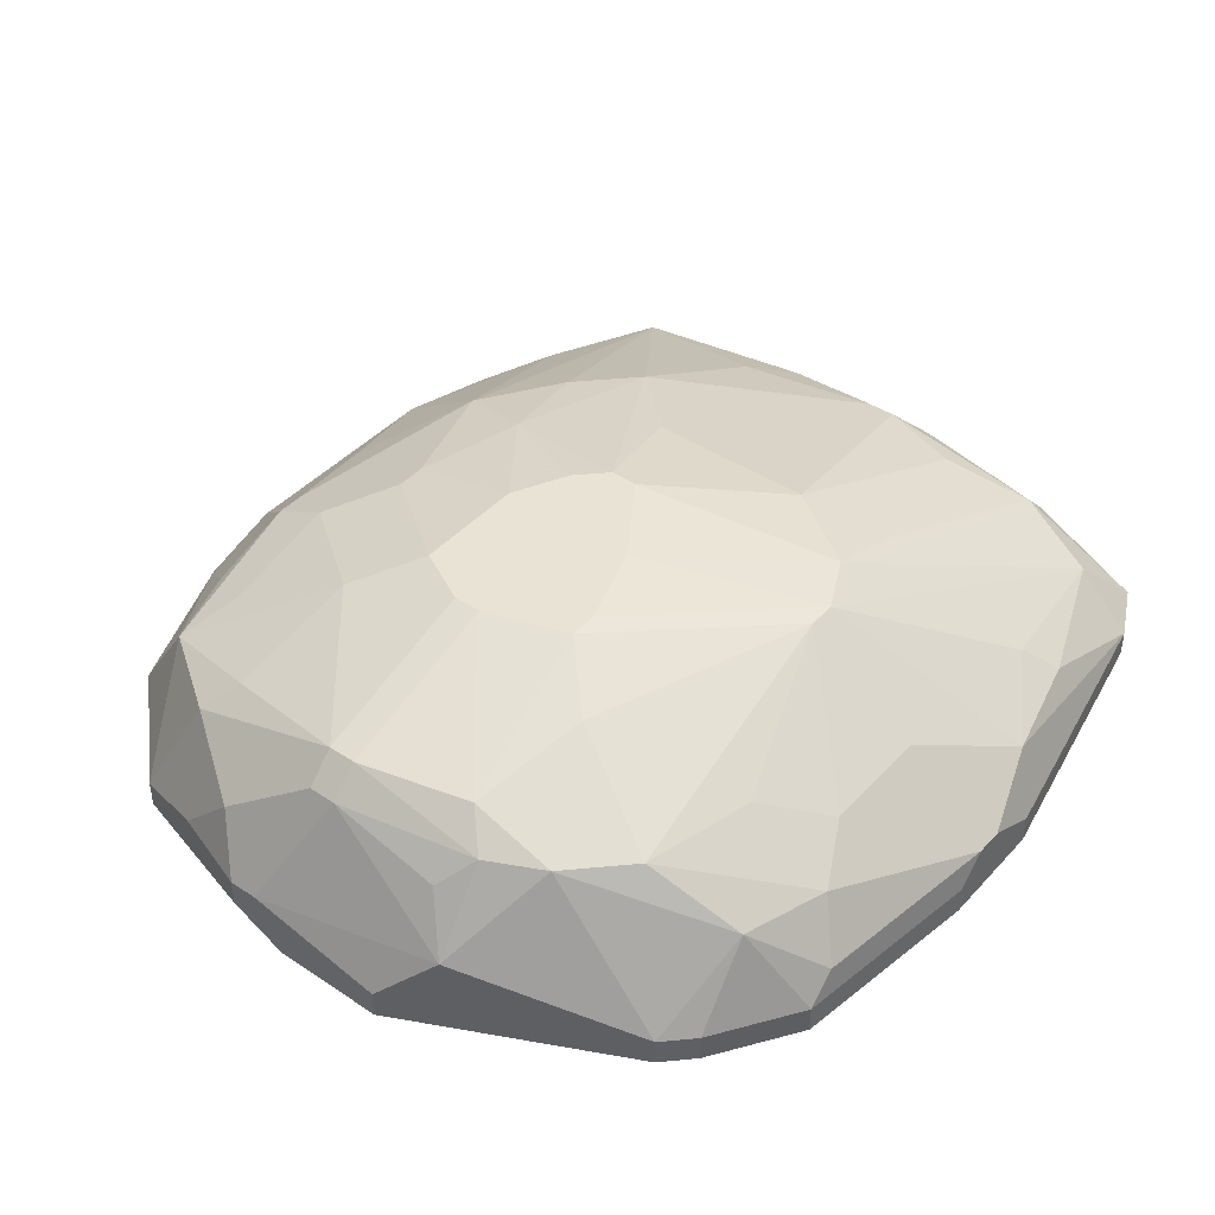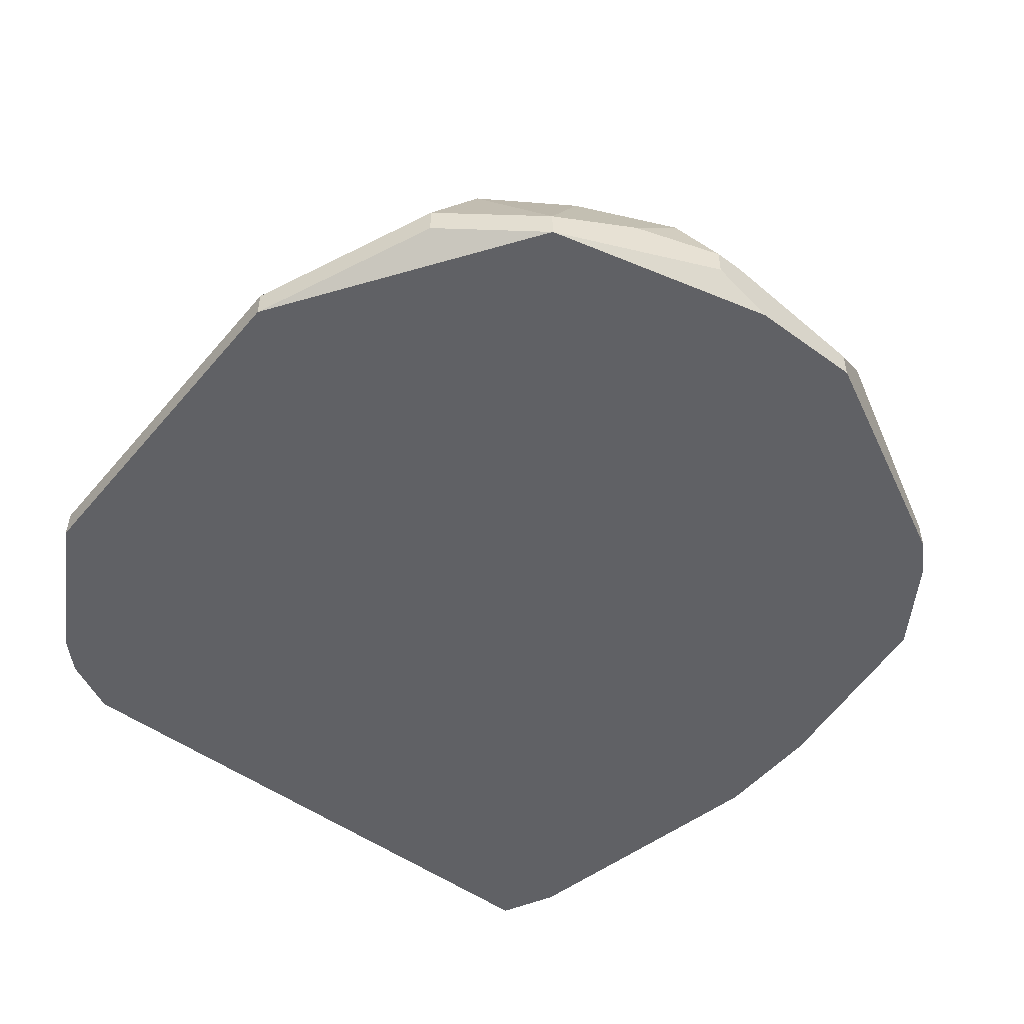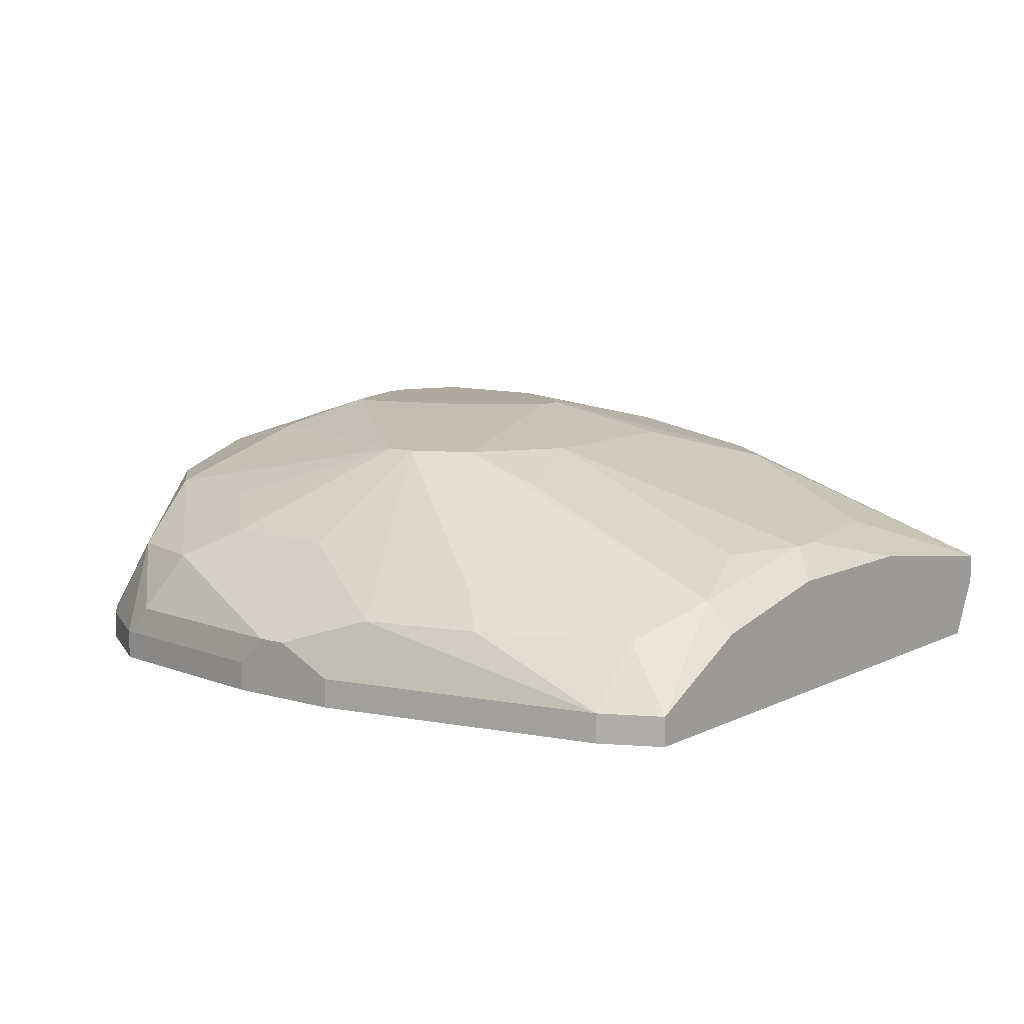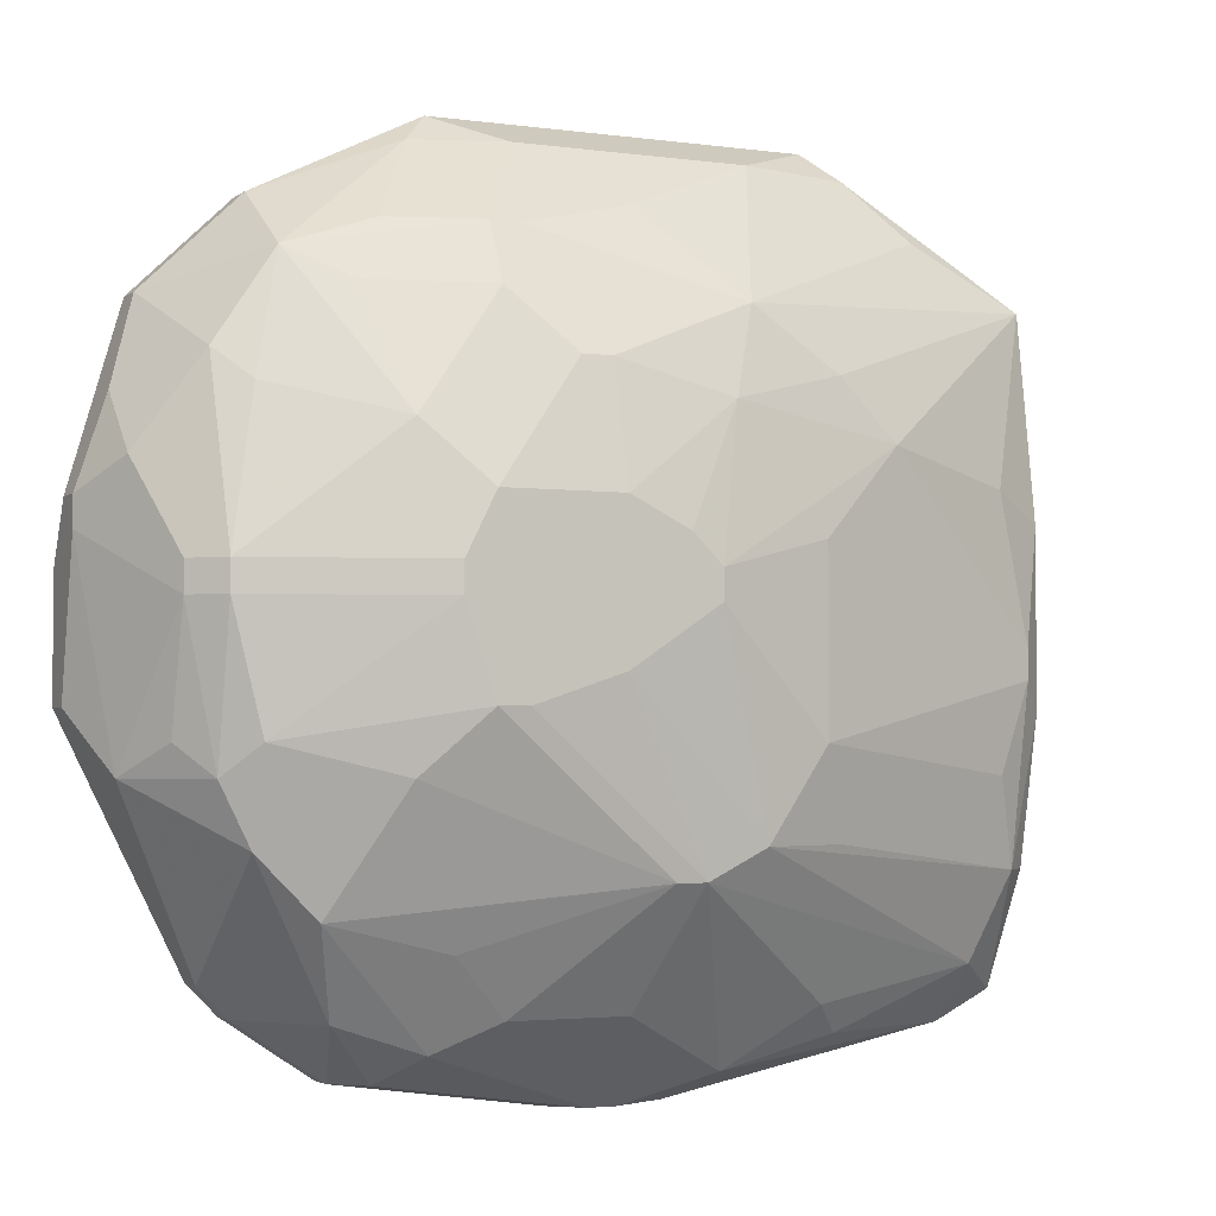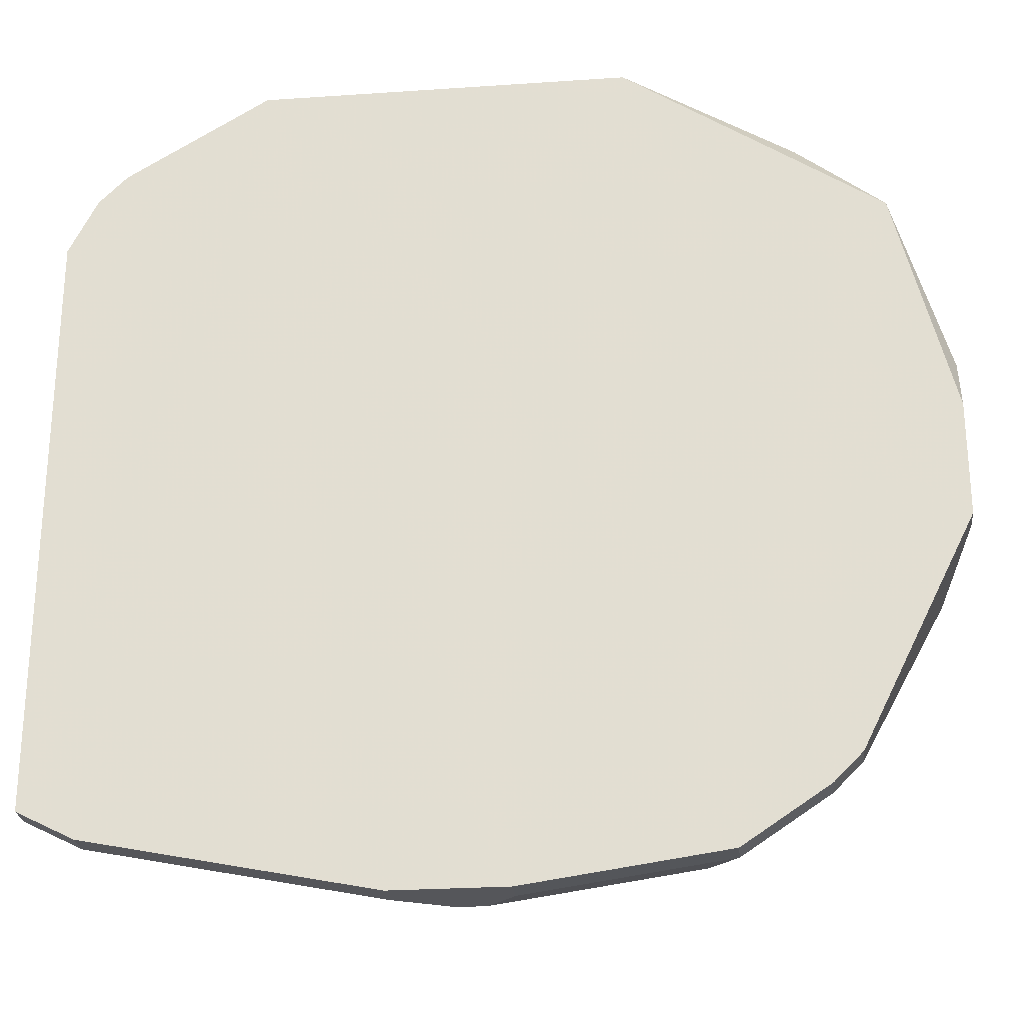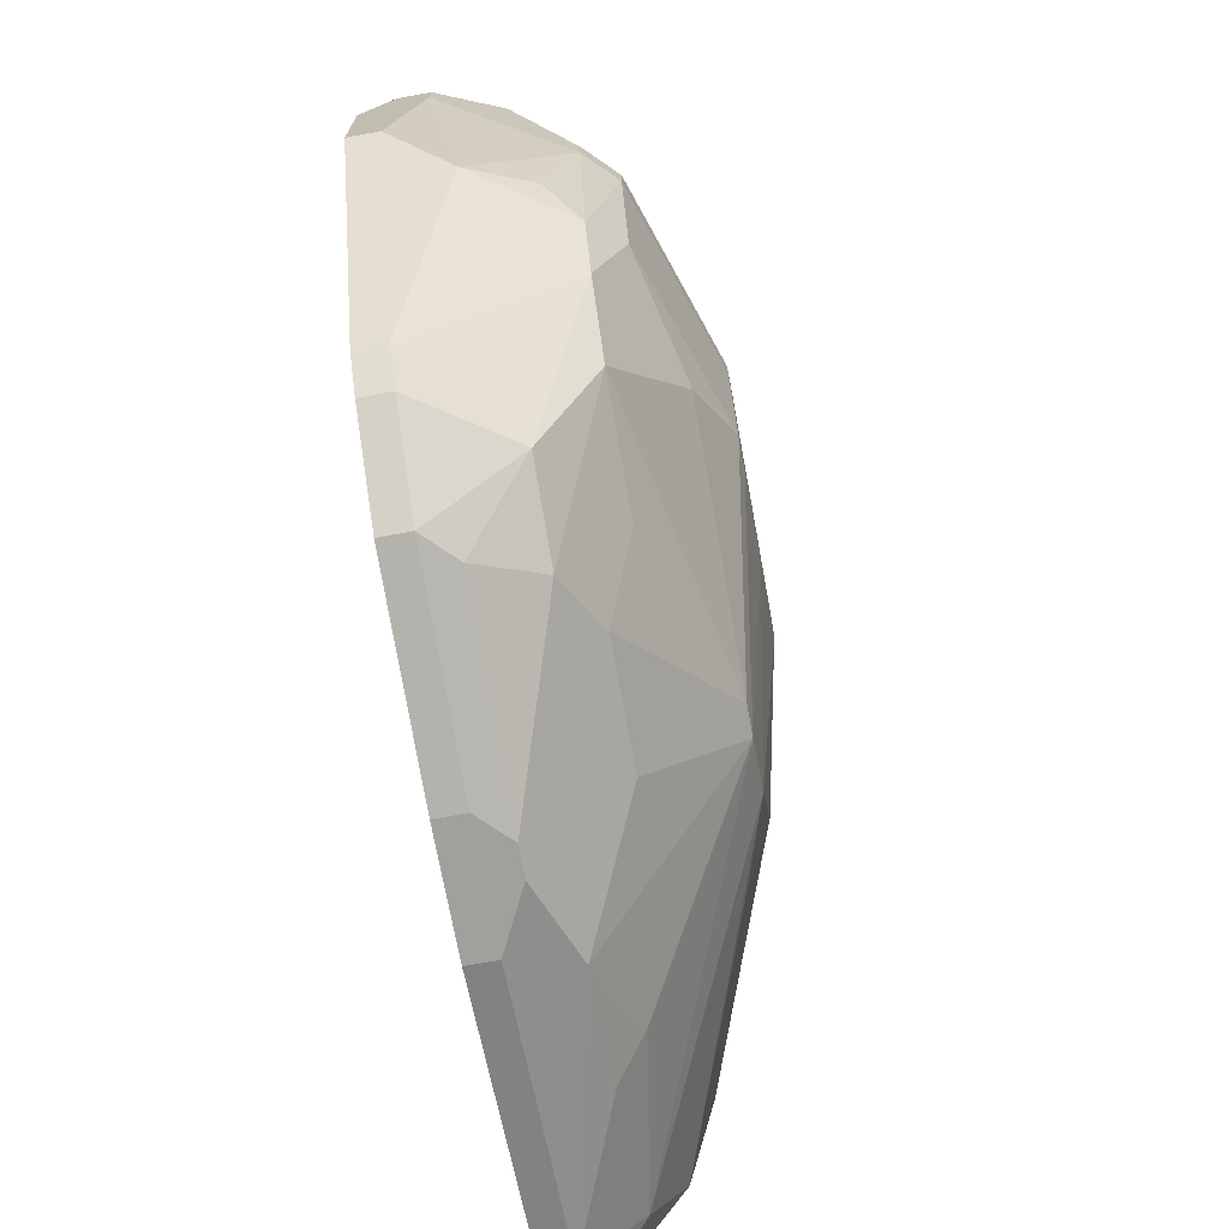
<metadata>
{"format":"obj","ext":"obj","renderer":"f3d","projection":"perspective","resolution":1024,"background":"white","views":[{"elev":42.3,"azim":-51.5,"up":"+Z"},{"elev":-50.2,"azim":-128.6,"up":"+Z"},{"elev":9.4,"azim":37.8,"up":"+Z"},{"elev":-2.9,"azim":-25.7,"up":"+Y"},{"elev":-25.8,"azim":-173.8,"up":"+Y"},{"elev":-71.7,"azim":-79.6,"up":"+Y"}]}
</metadata>
<code>
v -0.03869 -0.007545 0.03801
v 0.0356 0.02361 0.0452
v 0.0356 0.02361 0.04281
v 0.0356 0.02121 0.03801
v -0.03869 -0.007545 0.04041
v 0.0356 0.006834 0.0476
v 0.0356 -0.007545 0.0476
v 0.0356 -0.01953 0.0452
v 0.0356 -0.02911 0.04041
v 0.0356 -0.02911 0.03801
v 0.03321 0.02601 0.03801
v -0.03869 0.002041 0.03801
v 0.03321 -0.002752 0.05
v 0.03321 -0.005149 0.05
v 0.03321 -0.01953 0.0476
v 0.03081 0.0284 0.04041
v 0.03081 0.0284 0.03801
v 0.03081 0.009231 0.05
v 0.03081 -0.01234 0.05
v -0.03869 0.006834 0.04041
v -0.03869 0.004438 0.04281
v 0.03081 -0.02672 0.0452
v 0.03081 -0.03151 0.04041
v -0.03869 0.006834 0.04281
v 0.03081 -0.03151 0.03801
v 0.02602 0.0284 0.0452
v 0.02122 0.0332 0.04281
v 0.01883 0.03559 0.04041
v -0.0363 -0.01234 0.0452
v 0.01883 0.03559 0.03801
v 0.01883 0.01163 0.05479
v 0.01883 -0.03151 0.0452
v 0.01643 -0.02911 0.0476
v 0.01403 0.01642 0.05479
v 0.01403 -0.01713 0.05479
v 0.01164 0.0332 0.0452
v 0.01164 0.004438 0.05719
v 0.01164 -0.009942 0.05719
v 0.00924 -0.03391 0.0452
v 0.006843 0.02121 0.05479
v 0.006843 -0.01713 0.05719
v 0.006843 -0.0363 0.04041
v 0.006843 -0.0363 0.03801
v 0.004446 0.01402 0.05719
v 0.00205 0.002041 0.05958
v 0.00205 -0.0003556 0.05958
v 0.00205 -0.01953 0.05719
v -0.0003469 -0.01953 0.05719
v 0.00205 -0.0363 0.04281
v -0.0003469 -0.0363 0.04281
v -0.0003469 0.0284 0.05
v -0.0003469 0.004438 0.05958
v -0.0003469 -0.02911 0.05
v -0.002743 -0.0363 0.04041
v -0.002743 -0.0363 0.03801
v -0.007537 0.0332 0.0452
v -0.007537 0.01642 0.05719
v -0.00514 0.01642 0.05719
v -0.00514 0.006834 0.05958
v -0.00514 -0.005149 0.05958
v -0.009933 -0.02911 0.05
v -0.01233 0.03559 0.04041
v -0.01233 0.03559 0.03801
v -0.01233 0.02601 0.05239
v -0.009933 0.02601 0.05239
v -0.01233 0.02121 0.05479
v -0.01473 0.0332 0.04281
v -0.01473 0.006834 0.05958
v -0.01233 -0.007545 0.05958
v -0.01473 -0.007545 0.05958
v -0.01473 -0.02432 0.05239
v -0.01473 -0.03151 0.0476
v -0.01712 0.002041 0.05958
v -0.01712 -0.0003556 0.05958
v -0.01712 -0.03391 0.04281
v -0.01952 0.02601 0.05
v -0.01952 0.01163 0.05719
v -0.01952 -0.01234 0.05719
v -0.01952 -0.03391 0.04041
v -0.01952 -0.03391 0.03801
v -0.02192 0.02121 0.05239
v -0.02192 -0.02911 0.0476
v -0.02431 -0.02193 0.05239
v -0.02671 0.0284 0.04281
v -0.0363 0.006834 0.0476
v -0.02671 0.0284 0.04041
v -0.02671 0.02361 0.05
v -0.0363 0.009231 0.0476
v -0.02671 0.009231 0.05479
v -0.02671 -0.02911 0.04041
v -0.02671 -0.02911 0.03801
v -0.02911 0.01402 0.05239
v -0.02911 -0.009942 0.05479
v -0.02911 -0.01713 0.05239
v -0.02911 -0.02672 0.04041
v -0.0363 0.01402 0.04281
v -0.02911 -0.02672 0.03801
v -0.0315 0.01642 0.05
v -0.0315 0.002041 0.05479
v -0.0315 -0.0003556 0.05479
v -0.0315 -0.01234 0.05239
v -0.0339 0.02121 0.04041
v -0.0339 0.02121 0.03801
v -0.0339 0.002041 0.05239
v -0.0339 -0.0003556 0.05239
v -0.0339 -0.009942 0.05
f 29 5 1
f 29 1 97
f 29 97 95
f 29 95 94
f 101 106 29
f 101 29 94
f 91 90 95
f 91 95 97
f 79 90 91
f 79 91 80
f 41 47 22
f 18 2 31
f 6 2 18
f 56 51 36
f 89 99 77
f 93 101 94
f 93 70 74
f 105 29 106
f 105 106 101
f 71 83 72
f 48 83 71
f 82 72 83
f 82 83 94
f 82 94 95
f 82 95 90
f 82 90 79
f 32 39 23
f 32 23 22
f 53 39 47
f 9 22 23
f 9 23 25
f 9 25 10
f 9 10 4
f 9 4 3
f 9 3 2
f 9 2 6
f 9 6 7
f 9 7 8
f 15 8 7
f 15 7 14
f 15 41 22
f 15 22 9
f 15 9 8
f 60 47 41
f 37 38 31
f 37 31 45
f 13 6 18
f 13 18 31
f 13 31 38
f 13 38 14
f 13 14 7
f 13 7 6
f 68 66 77
f 68 77 99
f 65 51 56
f 65 56 64
f 81 66 64
f 81 64 87
f 81 87 77
f 81 77 66
f 40 2 26
f 40 26 36
f 40 36 51
f 40 51 65
f 40 65 64
f 40 64 66
f 76 87 64
f 102 98 87
f 102 87 84
f 88 104 99
f 88 99 98
f 92 89 77
f 92 77 87
f 92 87 98
f 92 98 99
f 92 99 89
f 78 93 94
f 78 94 83
f 78 83 48
f 78 48 70
f 78 70 93
f 100 93 74
f 100 99 104
f 100 104 105
f 100 105 101
f 100 101 93
f 33 32 22
f 33 22 47
f 33 47 39
f 33 39 32
f 61 53 47
f 61 47 48
f 61 48 71
f 61 71 72
f 61 72 39
f 61 39 53
f 19 15 14
f 19 14 38
f 35 15 19
f 35 19 38
f 35 38 41
f 35 41 15
f 69 70 48
f 69 48 47
f 69 47 60
f 46 60 41
f 46 41 38
f 46 38 37
f 46 37 45
f 27 28 36
f 27 36 26
f 27 26 2
f 27 2 28
f 73 68 99
f 73 99 100
f 73 100 74
f 73 74 70
f 73 70 69
f 73 69 60
f 73 60 46
f 73 46 45
f 73 45 52
f 73 52 59
f 73 59 68
f 34 31 2
f 34 2 40
f 57 66 68
f 86 63 103
f 86 103 102
f 86 102 84
f 67 84 87
f 67 87 76
f 67 76 64
f 67 64 56
f 20 103 12
f 85 105 104
f 85 104 88
f 42 43 25
f 42 25 23
f 42 23 39
f 50 39 72
f 16 28 2
f 16 2 3
f 16 3 17
f 11 17 3
f 11 3 4
f 30 17 11
f 30 11 4
f 30 4 10
f 30 10 25
f 30 25 43
f 30 43 55
f 30 55 80
f 30 80 91
f 30 91 97
f 30 97 1
f 30 1 12
f 30 12 103
f 30 103 63
f 30 28 16
f 30 16 17
f 44 34 40
f 44 59 52
f 44 52 45
f 44 45 31
f 44 31 34
f 62 67 56
f 62 56 36
f 62 36 28
f 62 28 30
f 62 30 63
f 62 63 86
f 62 86 84
f 62 84 67
f 96 88 98
f 96 98 102
f 96 102 103
f 96 103 20
f 21 5 29
f 21 29 105
f 21 105 85
f 75 50 72
f 75 72 82
f 75 82 79
f 54 50 75
f 54 75 79
f 54 79 80
f 54 80 55
f 49 50 54
f 49 54 55
f 49 55 43
f 49 43 42
f 49 42 39
f 49 39 50
f 58 44 40
f 58 40 66
f 58 66 57
f 58 57 68
f 58 68 59
f 58 59 44
f 24 21 85
f 24 85 88
f 24 88 96
f 24 96 20
f 24 20 12
f 24 12 1
f 24 1 5
f 24 5 21

</code>
